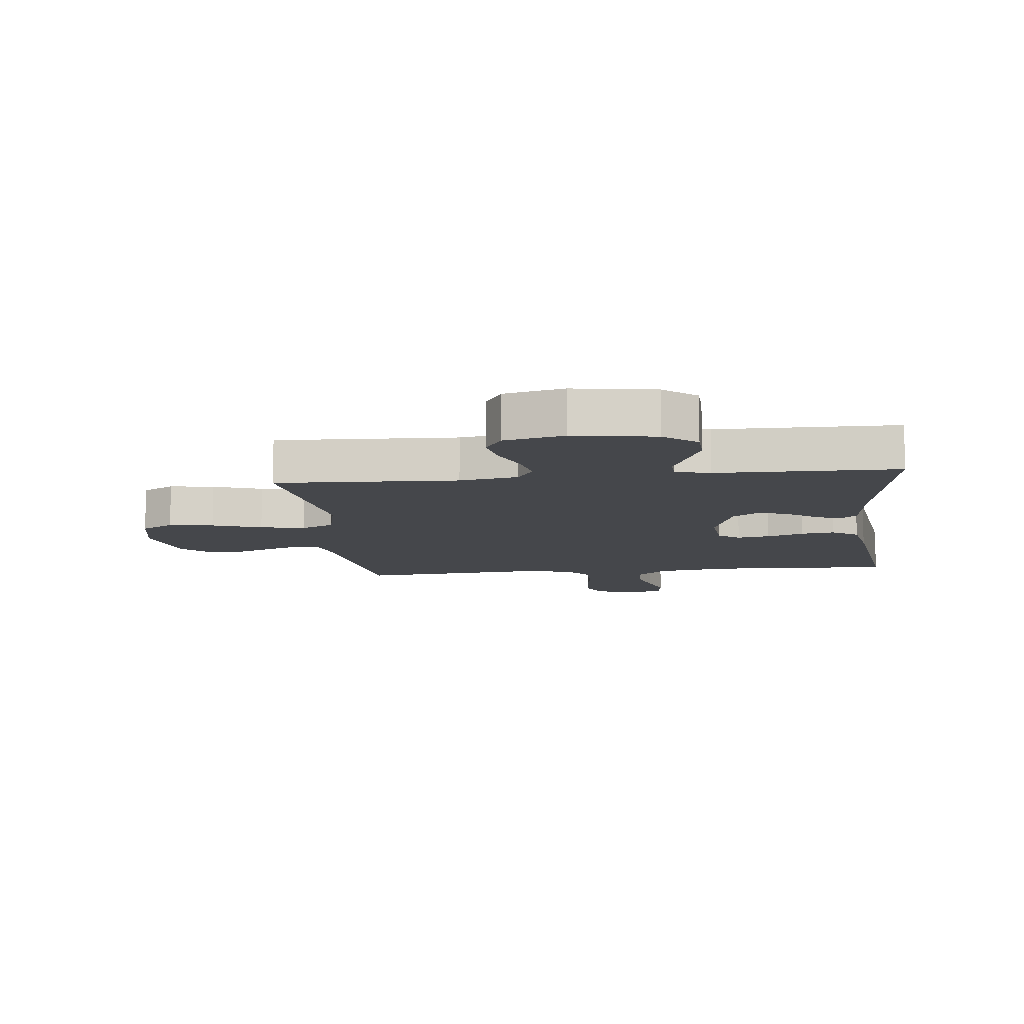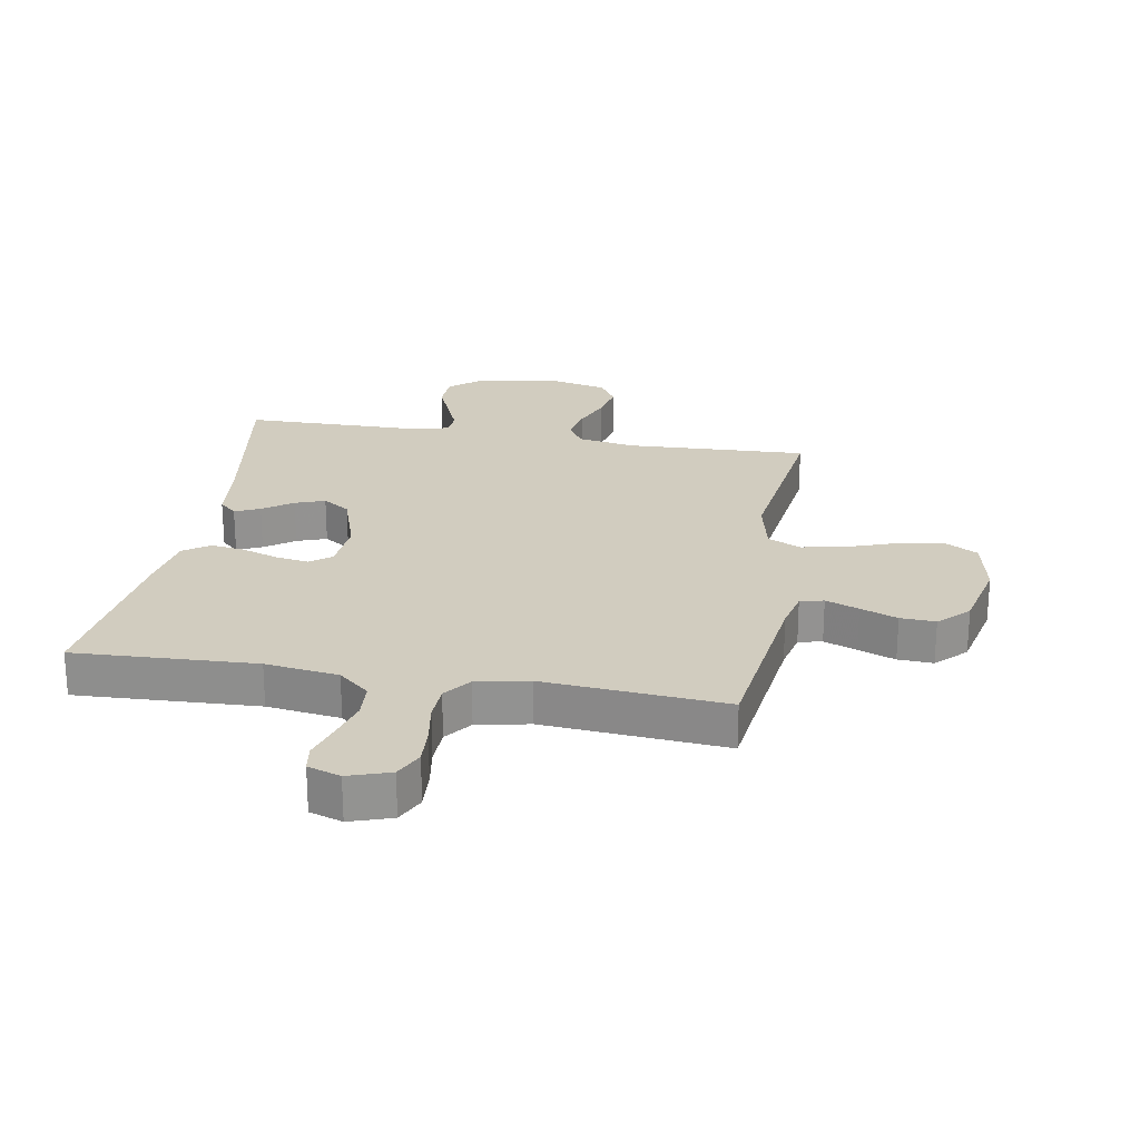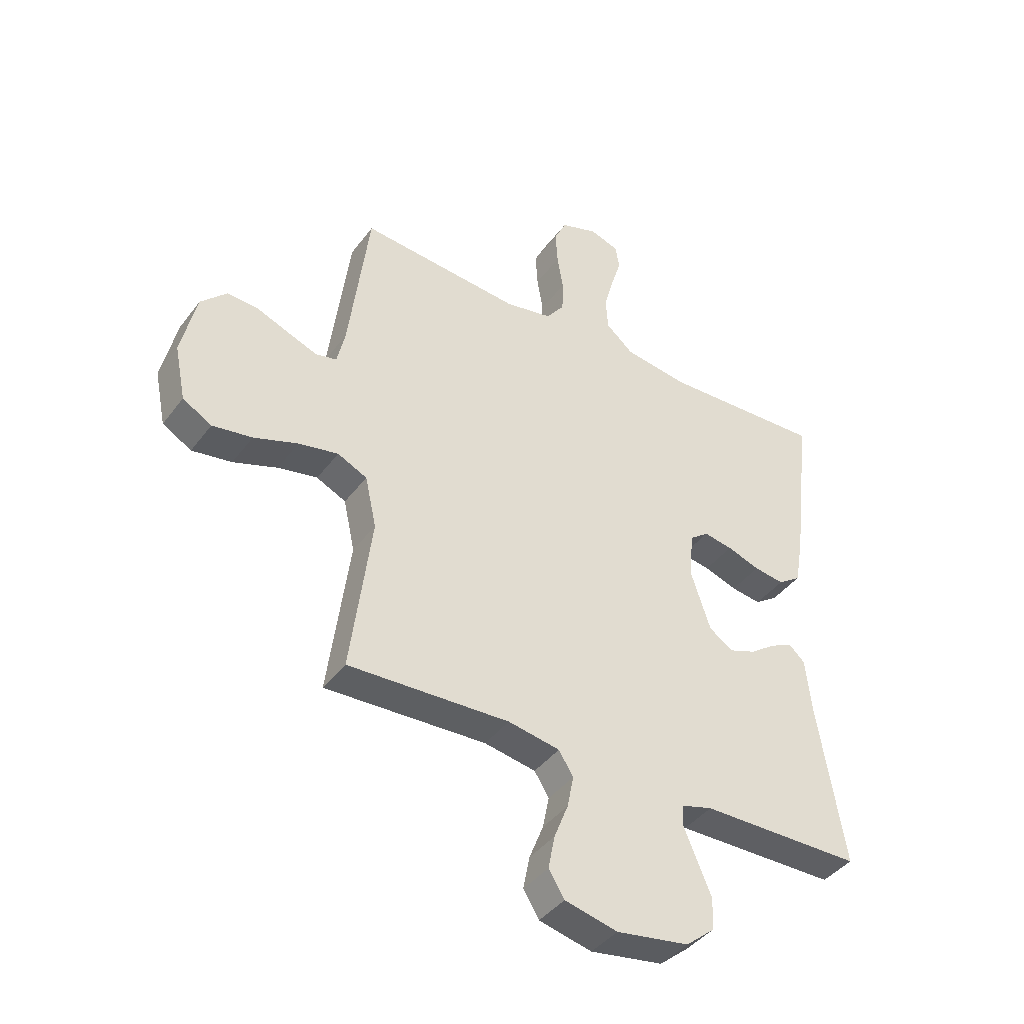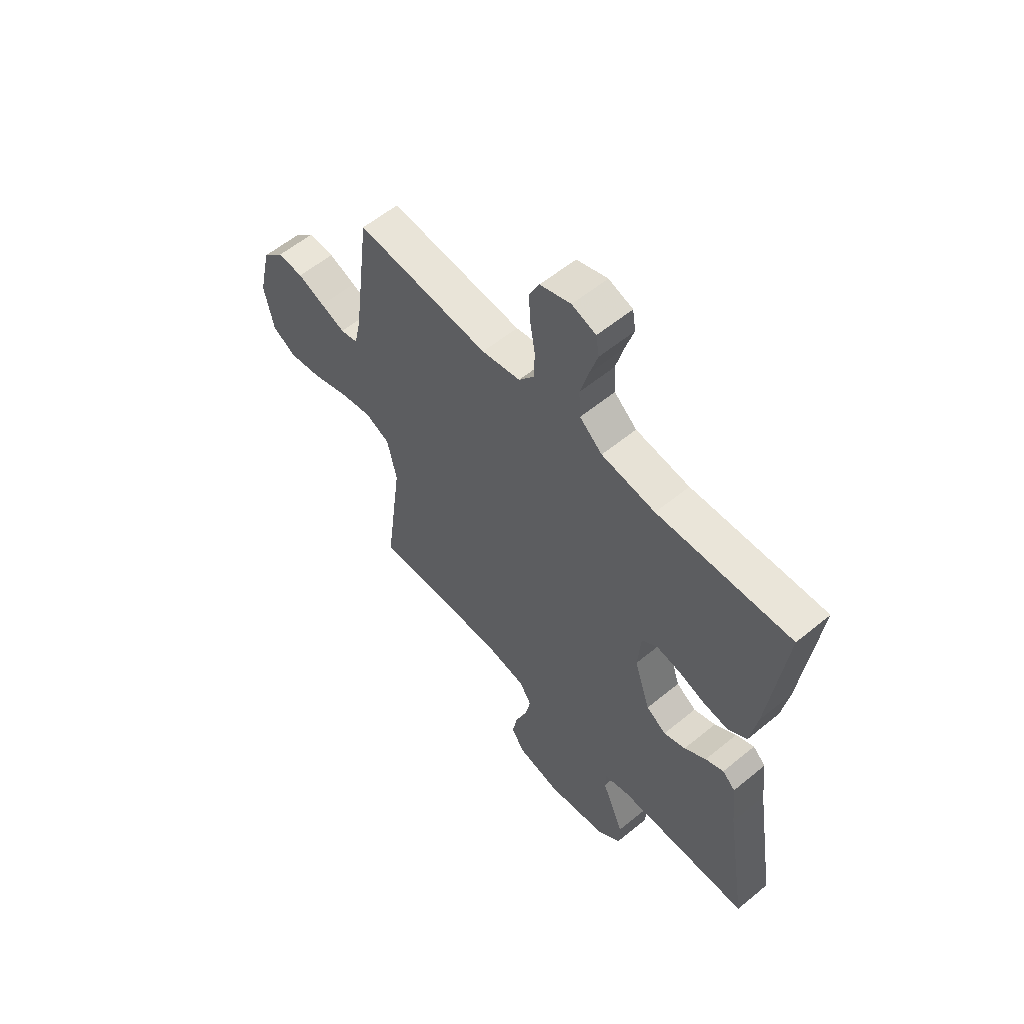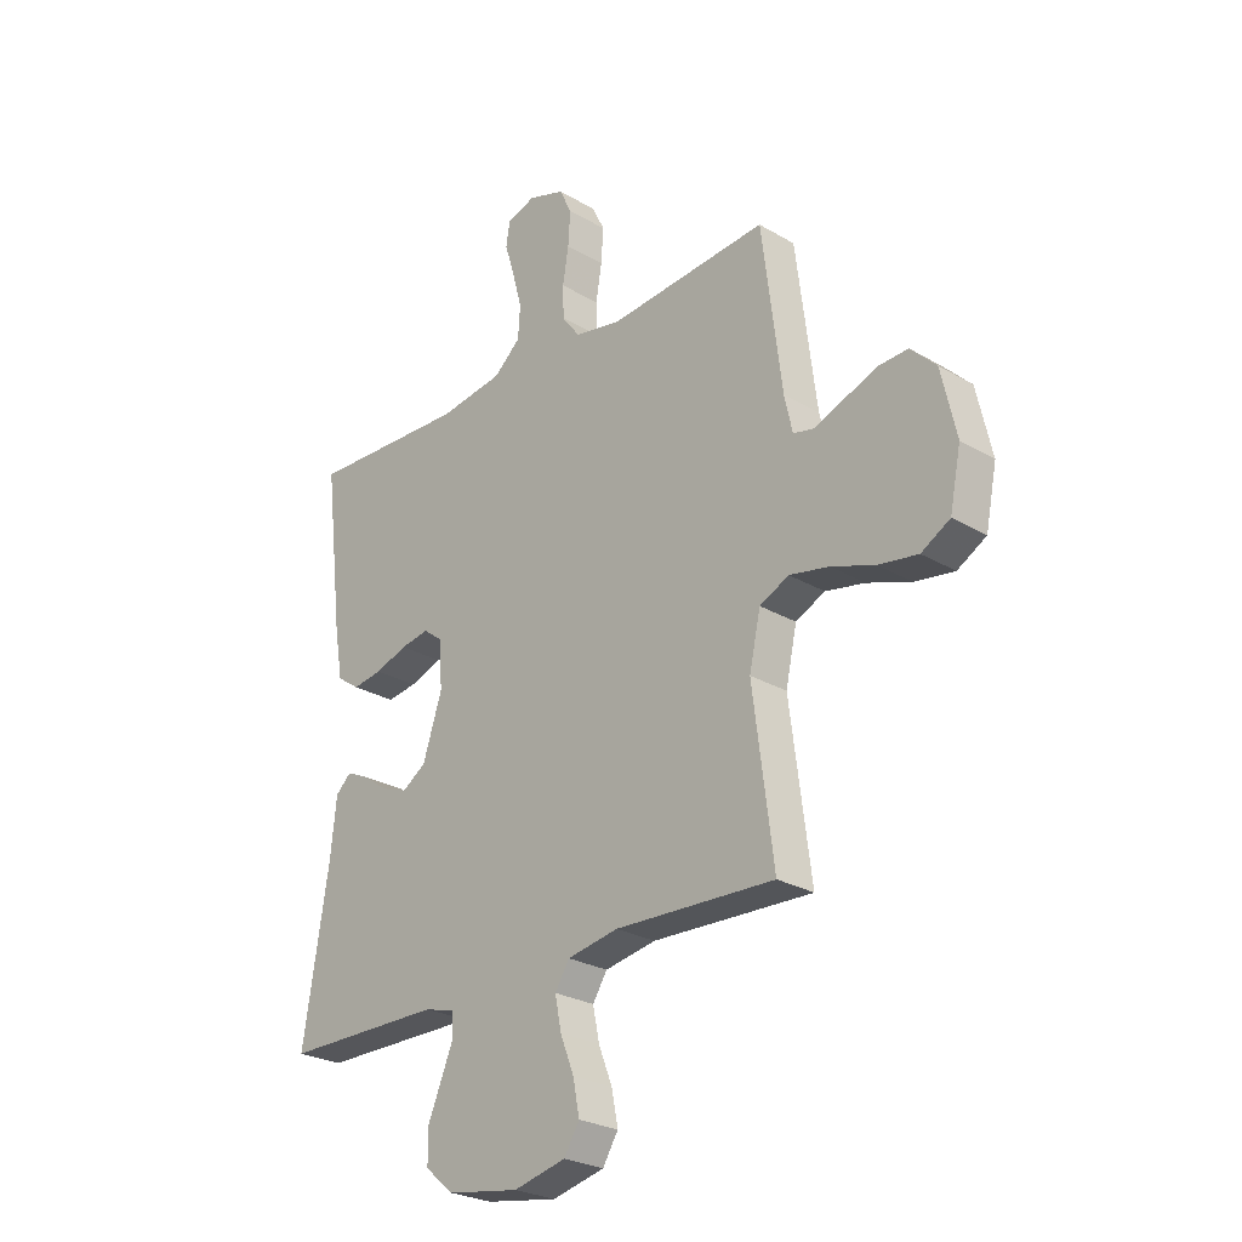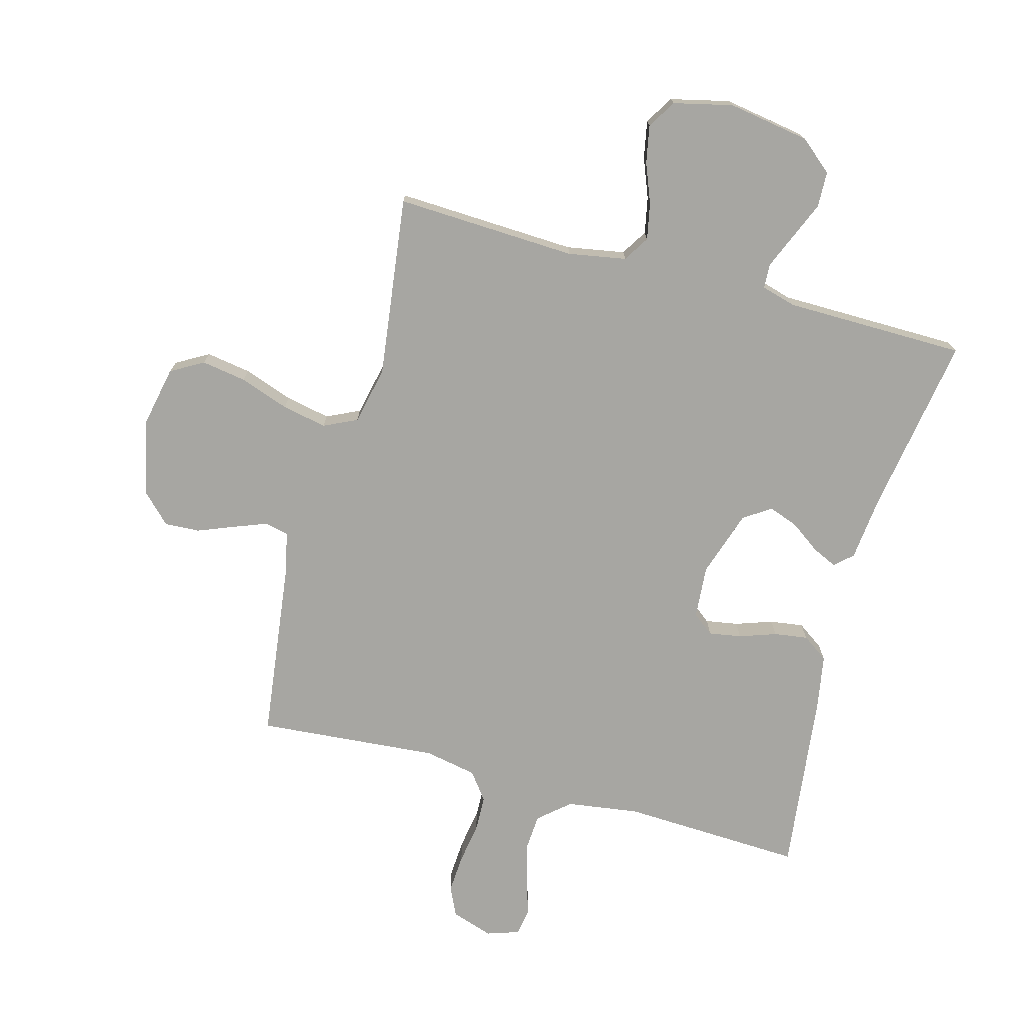
<metadata>
{"format":"obj","ext":"obj","renderer":"f3d","projection":"perspective","resolution":1024,"background":"white","views":[{"elev":-10.2,"azim":-173.5,"up":"+Y"},{"elev":23.8,"azim":9.8,"up":"+Y"},{"elev":-41.4,"azim":146.6,"up":"+Z"},{"elev":58.1,"azim":-130.4,"up":"+Z"},{"elev":-26.2,"azim":47.1,"up":"+Z"},{"elev":-74.0,"azim":164.8,"up":"+Y"}]}
</metadata>
<code>
v 0.5 0.07 0.5
v 0.538 0.07 0.2
v 0.553 0.07 0.133
v 0.592 0.07 0.124
v 0.647 0.07 0.145
v 0.708 0.07 0.169
v 0.766 0.07 0.172
v 0.814 0.07 0.124
v 0.842 0.07 0
v 0.821 0.07 -0.103
v 0.767 0.07 -0.134
v 0.693 0.07 -0.122
v 0.611 0.07 -0.093
v 0.537 0.07 -0.078
v 0.482 0.07 -0.104
v 0.461 0.07 -0.2
v 0.5 0.07 -0.5
v 0.2 0.07 -0.487
v 0.104 0.07 -0.504
v 0.077 0.07 -0.547
v 0.089 0.07 -0.607
v 0.115 0.07 -0.673
v 0.127 0.07 -0.735
v 0.098 0.07 -0.782
v 0 0.07 -0.805
v -0.135 0.07 -0.783
v -0.189 0.07 -0.738
v -0.191 0.07 -0.679
v -0.165 0.07 -0.617
v -0.141 0.07 -0.56
v -0.143 0.07 -0.519
v -0.2 0.07 -0.503
v -0.5 0.07 -0.5
v -0.452 0.07 -0.2
v -0.441 0.07 -0.095
v -0.412 0.07 -0.068
v -0.371 0.07 -0.087
v -0.322 0.07 -0.122
v -0.273 0.07 -0.14
v -0.228 0.07 -0.11
v -0.192 0.07 0
v -0.199 0.07 0.088
v -0.234 0.07 0.115
v -0.288 0.07 0.106
v -0.349 0.07 0.085
v -0.405 0.07 0.077
v -0.448 0.07 0.107
v -0.464 0.07 0.2
v -0.5 0.07 0.5
v -0.2 0.07 0.487
v -0.079 0.07 0.504
v -0.028 0.07 0.548
v -0.024 0.07 0.609
v -0.042 0.07 0.675
v -0.061 0.07 0.737
v -0.054 0.07 0.782
v 0 0.07 0.8
v 0.069 0.07 0.777
v 0.092 0.07 0.729
v 0.088 0.07 0.665
v 0.077 0.07 0.598
v 0.079 0.07 0.537
v 0.113 0.07 0.492
v 0.2 0.07 0.475
v 0.5 0 0.5
v 0.538 0 0.2
v 0.553 0 0.133
v 0.592 0 0.124
v 0.647 0 0.145
v 0.708 0 0.169
v 0.766 0 0.172
v 0.814 0 0.124
v 0.842 0 0
v 0.821 0 -0.103
v 0.767 0 -0.134
v 0.693 0 -0.122
v 0.611 0 -0.093
v 0.537 0 -0.078
v 0.482 0 -0.104
v 0.461 0 -0.2
v 0.5 0 -0.5
v 0.2 0 -0.487
v 0.104 0 -0.504
v 0.077 0 -0.547
v 0.089 0 -0.607
v 0.115 0 -0.673
v 0.127 0 -0.735
v 0.098 0 -0.782
v 0 0 -0.805
v -0.135 0 -0.783
v -0.189 0 -0.738
v -0.191 0 -0.679
v -0.165 0 -0.617
v -0.141 0 -0.56
v -0.143 0 -0.519
v -0.2 0 -0.503
v -0.5 0 -0.5
v -0.452 0 -0.2
v -0.441 0 -0.095
v -0.412 0 -0.068
v -0.371 0 -0.087
v -0.322 0 -0.122
v -0.273 0 -0.14
v -0.228 0 -0.11
v -0.192 0 0
v -0.199 0 0.088
v -0.234 0 0.115
v -0.288 0 0.106
v -0.349 0 0.085
v -0.405 0 0.077
v -0.448 0 0.107
v -0.464 0 0.2
v -0.5 0 0.5
v -0.2 0 0.487
v -0.079 0 0.504
v -0.028 0 0.548
v -0.024 0 0.609
v -0.042 0 0.675
v -0.061 0 0.737
v -0.054 0 0.782
v 0 0 0.8
v 0.069 0 0.777
v 0.092 0 0.729
v 0.088 0 0.665
v 0.077 0 0.598
v 0.079 0 0.537
v 0.113 0 0.492
v 0.2 0 0.475
f 58 59 60 61
f 58 61 62
f 57 58 62
f 54 55 56 57
f 53 54 57 62
f 52 53 62 63
f 47 48 49 50
f 47 50 51
f 44 45 46 47
f 43 44 47 51
f 42 43 51 52
f 35 36 37 38
f 34 35 38 39
f 32 33 34 39
f 31 32 39 40
f 27 28 29 30
f 25 26 27 30
f 25 30 31
f 21 22 23 24
f 20 21 24 25
f 16 17 18
f 15 16 18 19
f 10 11 12 13
f 10 13 14
f 9 10 14
f 8 9 14
f 5 6 7 8
f 4 5 8 14
f 3 4 14 15
f 64 1 2
f 63 64 2 3
f 41 42 52 63
f 20 25 31 40
f 19 20 40 41
f 19 41 63
f 3 15 19 63
f 125 124 123 122
f 126 125 122
f 126 122 121
f 121 120 119 118
f 126 121 118 117
f 127 126 117 116
f 114 113 112 111
f 115 114 111
f 111 110 109 108
f 115 111 108 107
f 116 115 107 106
f 102 101 100 99
f 103 102 99 98
f 103 98 97 96
f 104 103 96 95
f 94 93 92 91
f 94 91 90 89
f 95 94 89
f 88 87 86 85
f 89 88 85 84
f 82 81 80
f 83 82 80 79
f 77 76 75 74
f 78 77 74
f 78 74 73
f 78 73 72
f 72 71 70 69
f 78 72 69 68
f 79 78 68 67
f 66 65 128
f 67 66 128 127
f 127 116 106 105
f 104 95 89 84
f 105 104 84 83
f 127 105 83
f 127 83 79 67
f 1 65 66 2
f 2 66 67 3
f 3 67 68 4
f 4 68 69 5
f 5 69 70 6
f 6 70 71 7
f 7 71 72 8
f 8 72 73 9
f 9 73 74 10
f 10 74 75 11
f 11 75 76 12
f 12 76 77 13
f 13 77 78 14
f 14 78 79 15
f 15 79 80 16
f 16 80 81 17
f 17 81 82 18
f 18 82 83 19
f 19 83 84 20
f 20 84 85 21
f 21 85 86 22
f 22 86 87 23
f 23 87 88 24
f 24 88 89 25
f 25 89 90 26
f 26 90 91 27
f 27 91 92 28
f 28 92 93 29
f 29 93 94 30
f 30 94 95 31
f 31 95 96 32
f 32 96 97 33
f 33 97 98 34
f 34 98 99 35
f 35 99 100 36
f 36 100 101 37
f 37 101 102 38
f 38 102 103 39
f 39 103 104 40
f 40 104 105 41
f 41 105 106 42
f 42 106 107 43
f 43 107 108 44
f 44 108 109 45
f 45 109 110 46
f 46 110 111 47
f 47 111 112 48
f 48 112 113 49
f 49 113 114 50
f 50 114 115 51
f 51 115 116 52
f 52 116 117 53
f 53 117 118 54
f 54 118 119 55
f 55 119 120 56
f 56 120 121 57
f 57 121 122 58
f 58 122 123 59
f 59 123 124 60
f 60 124 125 61
f 61 125 126 62
f 62 126 127 63
f 63 127 128 64
f 64 128 65 1

</code>
